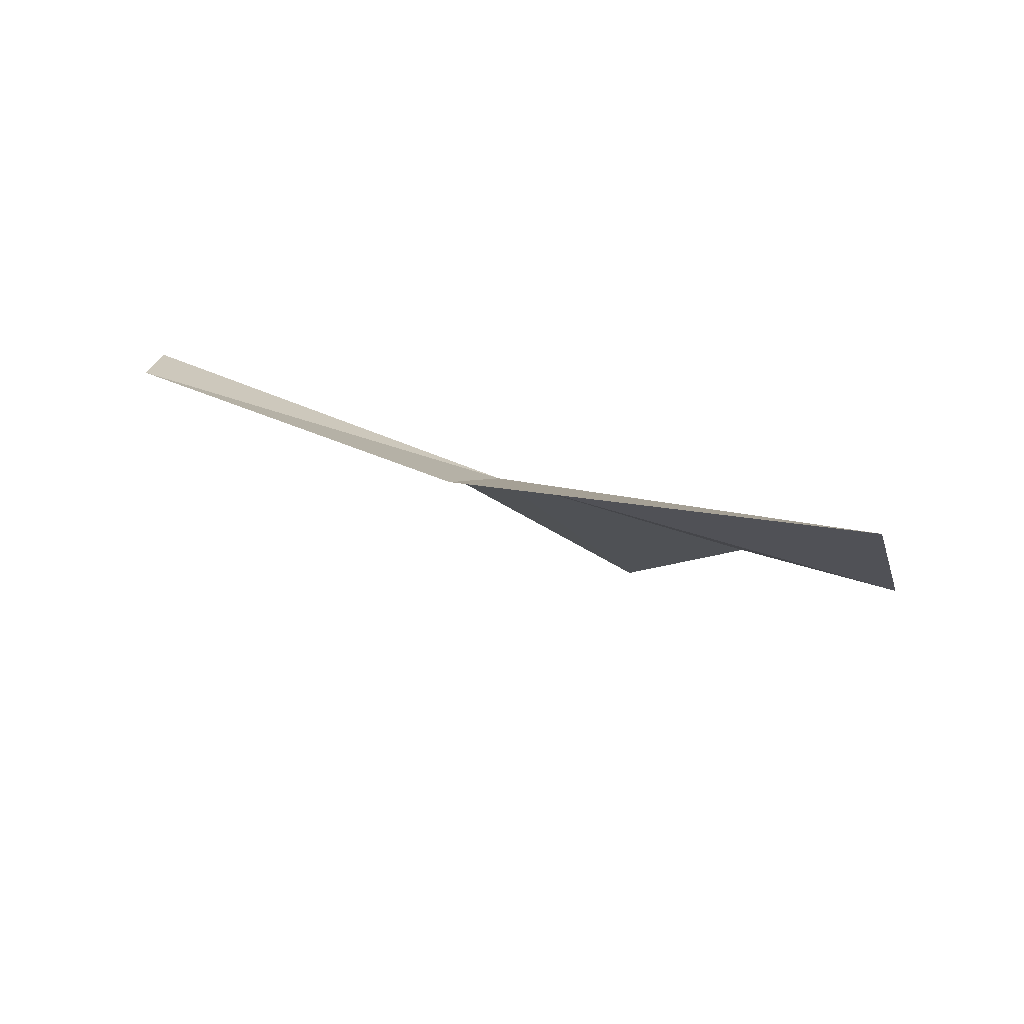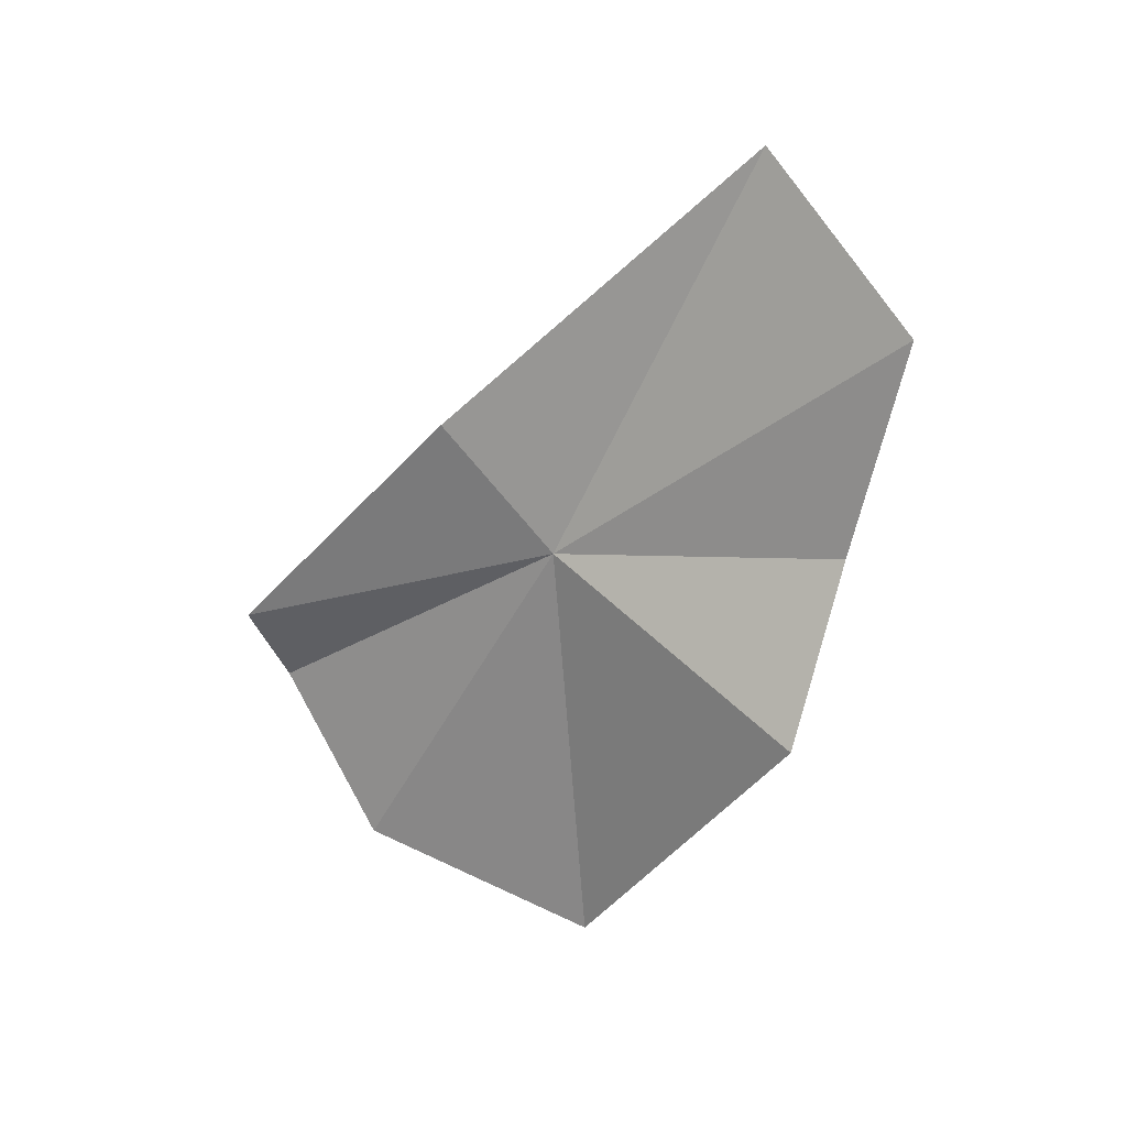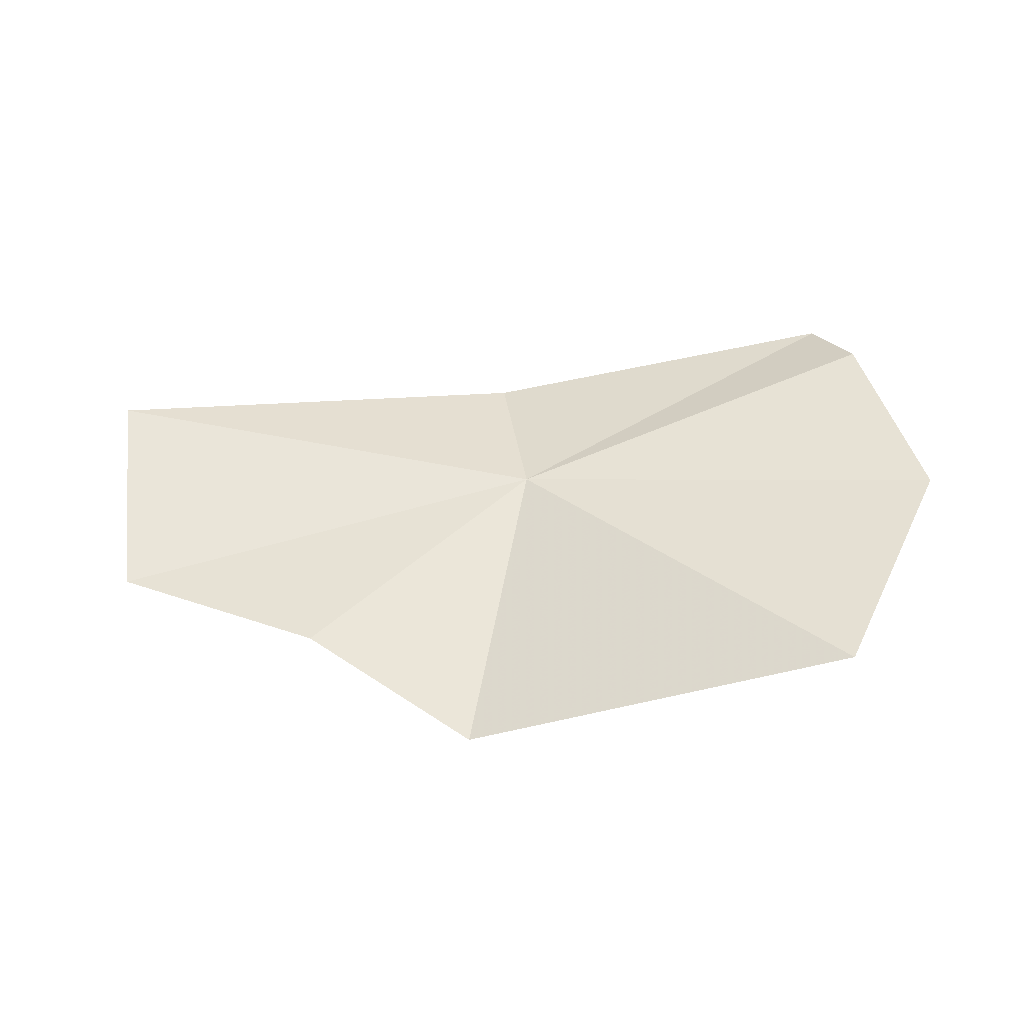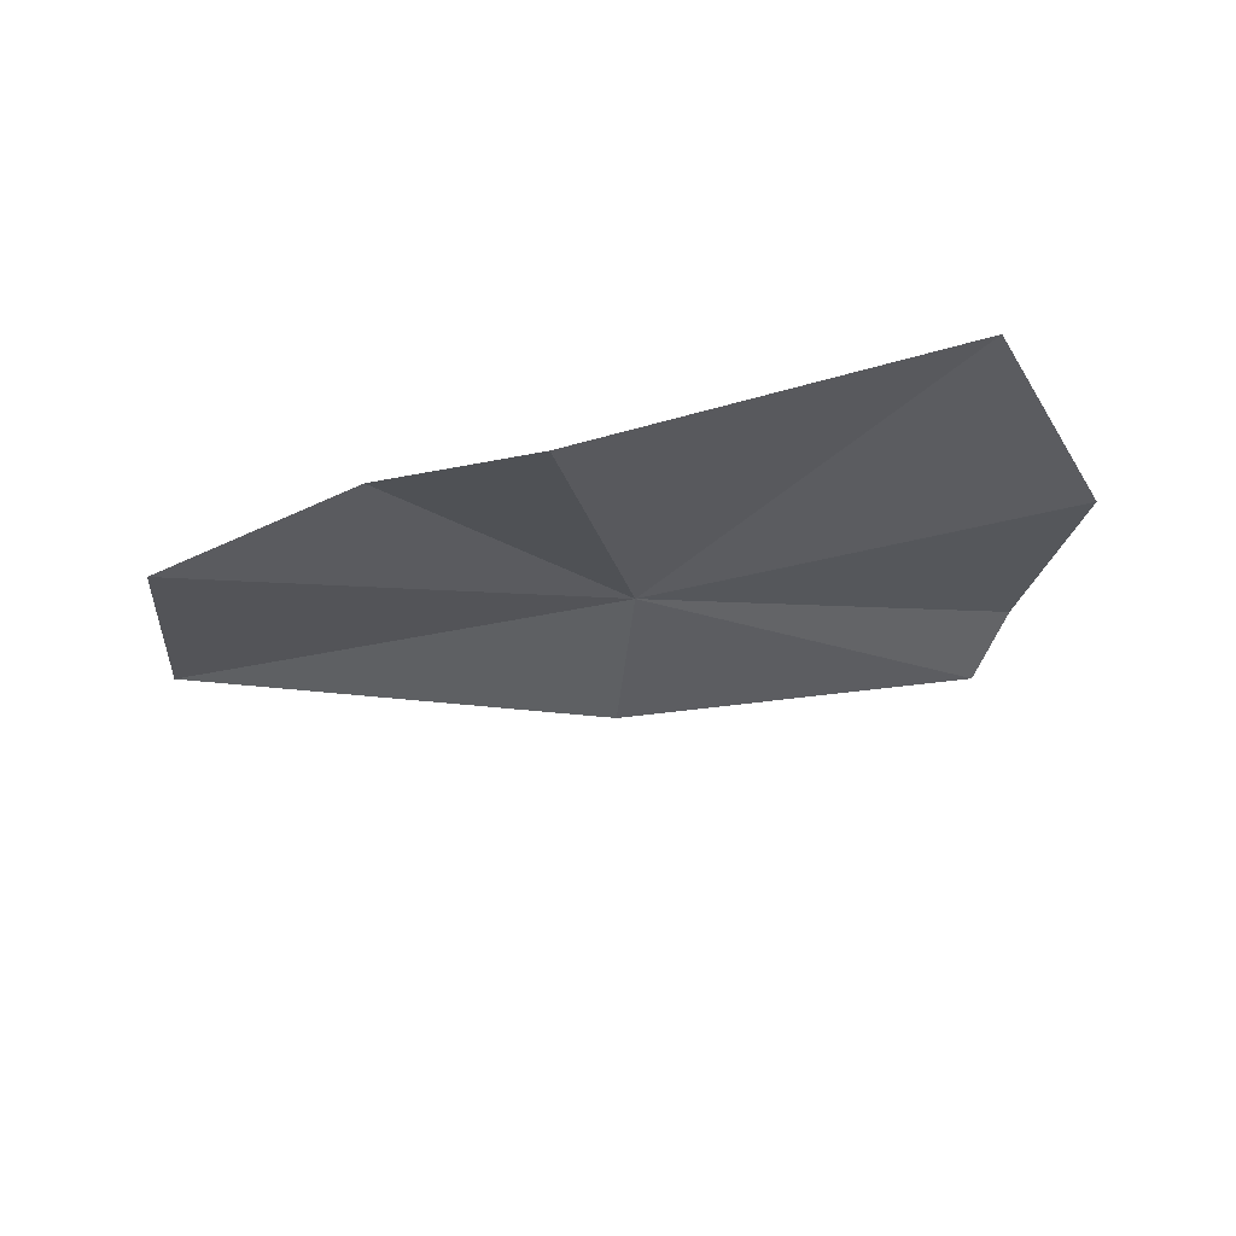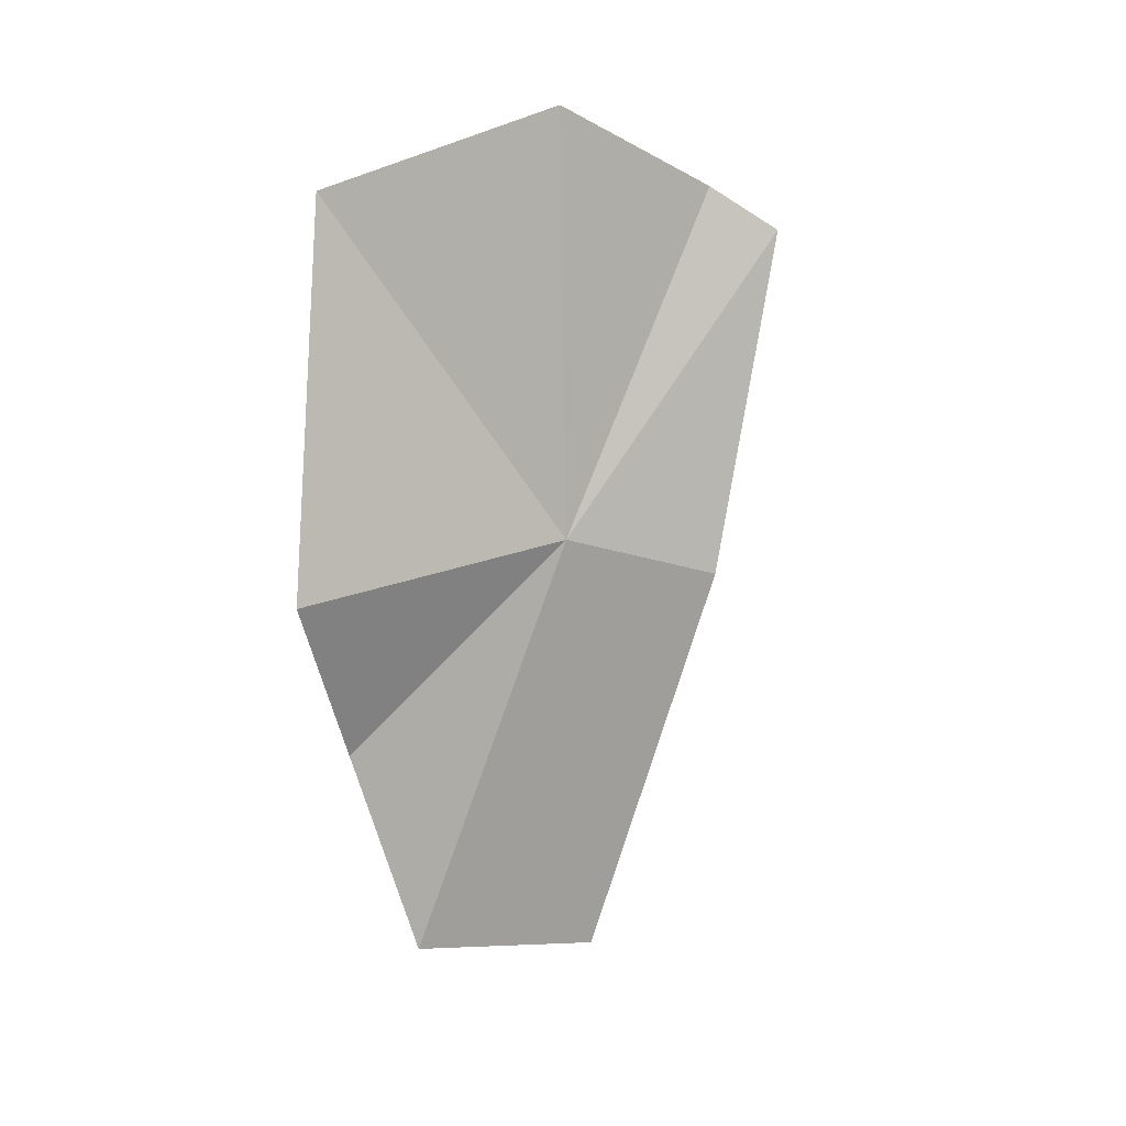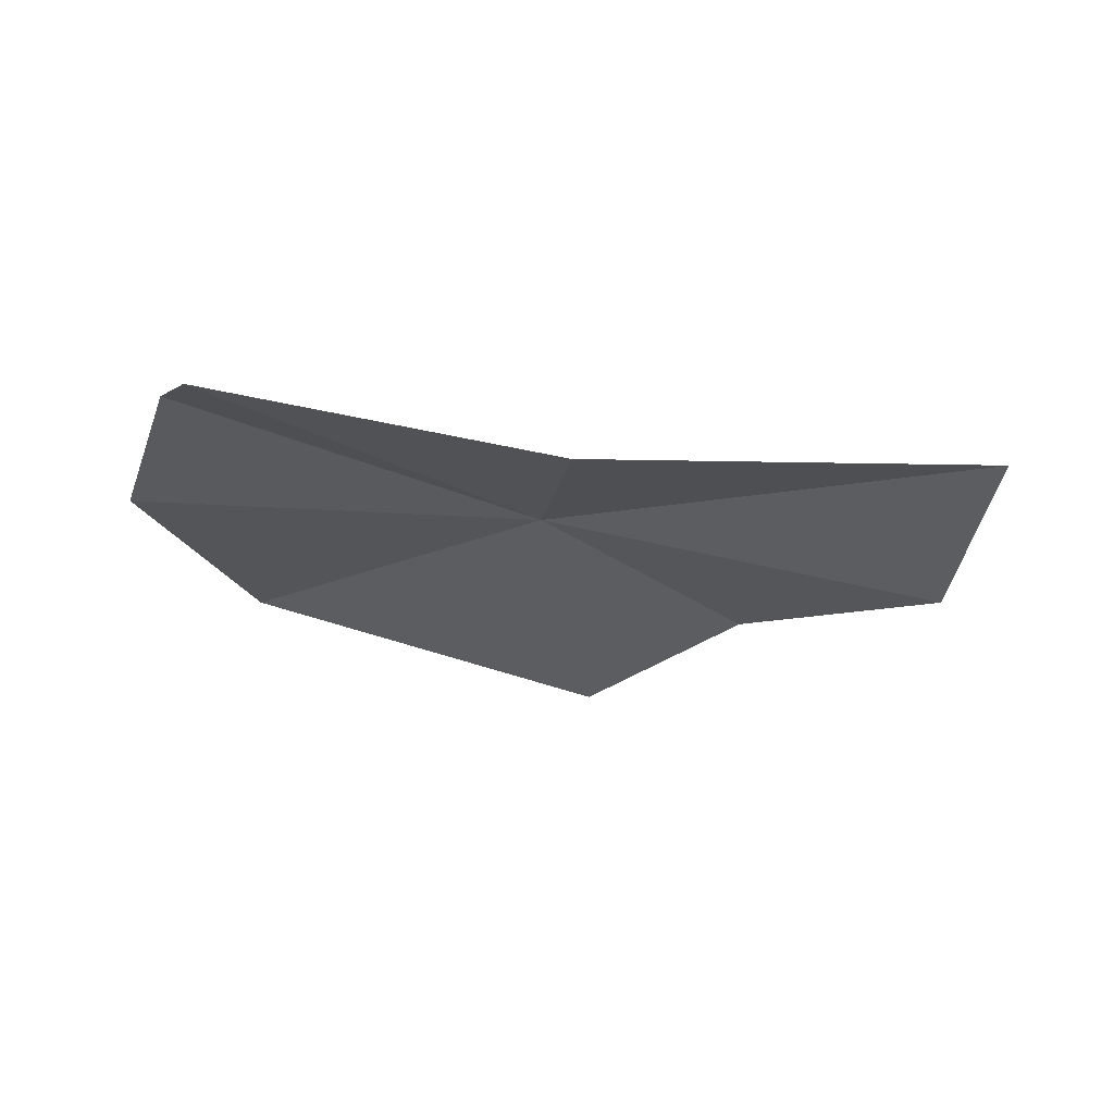
<metadata>
{"format":"obj","ext":"obj","renderer":"f3d","projection":"perspective","resolution":1024,"background":"white","views":[{"elev":22.1,"azim":-141.5,"up":"+Z"},{"elev":-57.5,"azim":-114.8,"up":"+Z"},{"elev":17.9,"azim":12.6,"up":"+Z"},{"elev":-61.4,"azim":15.3,"up":"+Z"},{"elev":-77.1,"azim":94.1,"up":"+Z"},{"elev":0.8,"azim":-169.0,"up":"+Z"}]}
</metadata>
<code>
v 9.061 3.469 61.78
v 19.47 12.25 66.3
v 21.3 9.749 66.07
v 6.889 9.005 63.82
v 24.7 4.361 62.51
v 22.48 -4.079 58.39
v 8.898 -5.63 54.54
v 2.635 -4.756 57.63
v -5.323 -3.038 58.62
v -7.699 3.263 63.68
f 1 3 2
f 1 2 4
f 1 5 3
f 1 6 5
f 1 7 6
f 1 9 8
f 1 10 9
f 1 4 10
f 1 8 7

</code>
